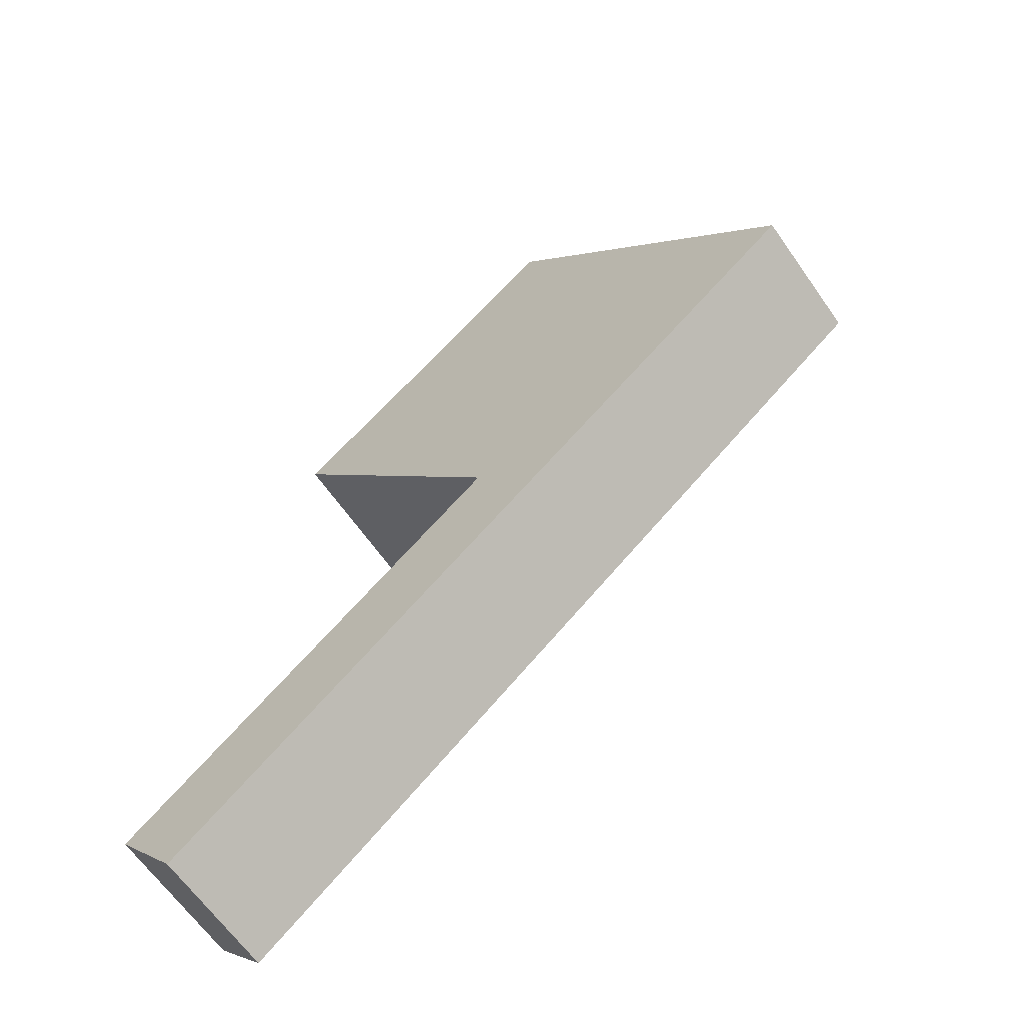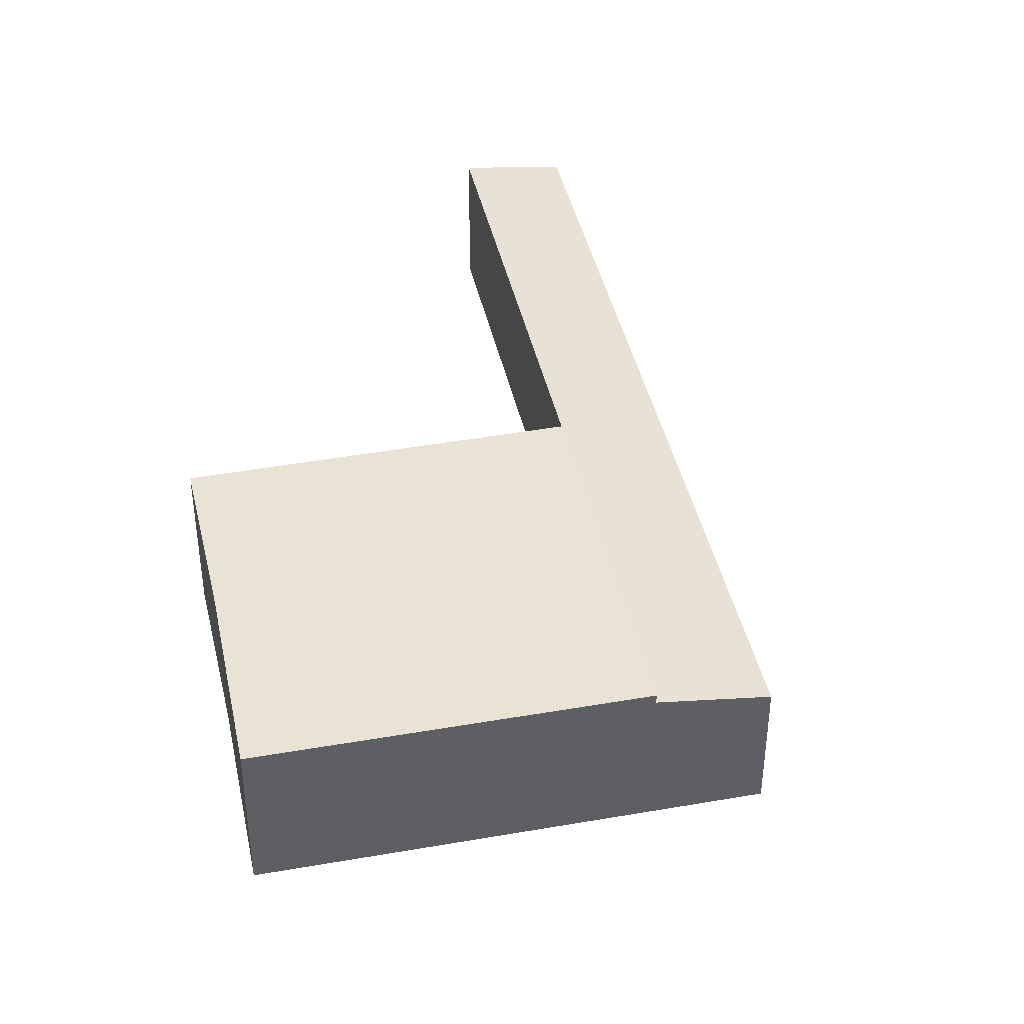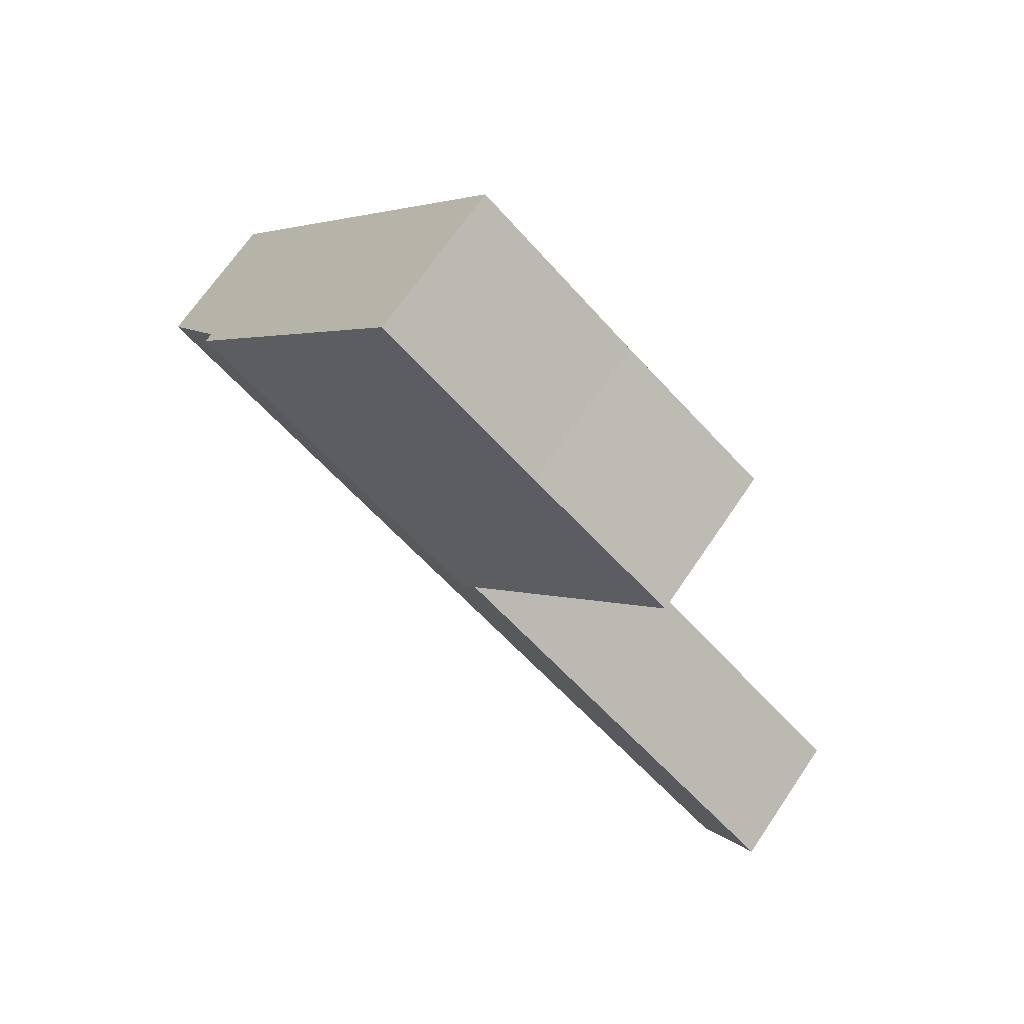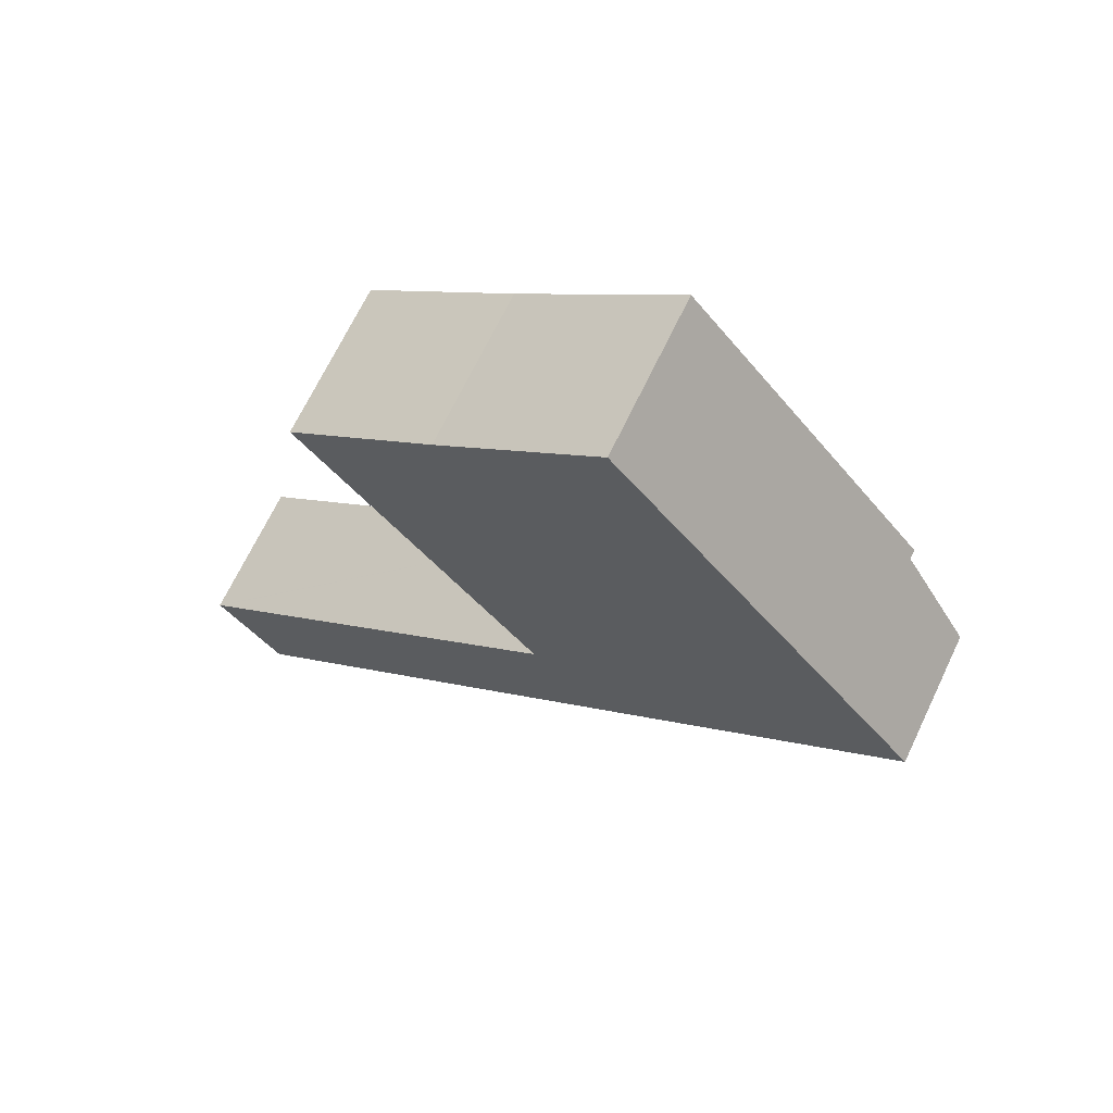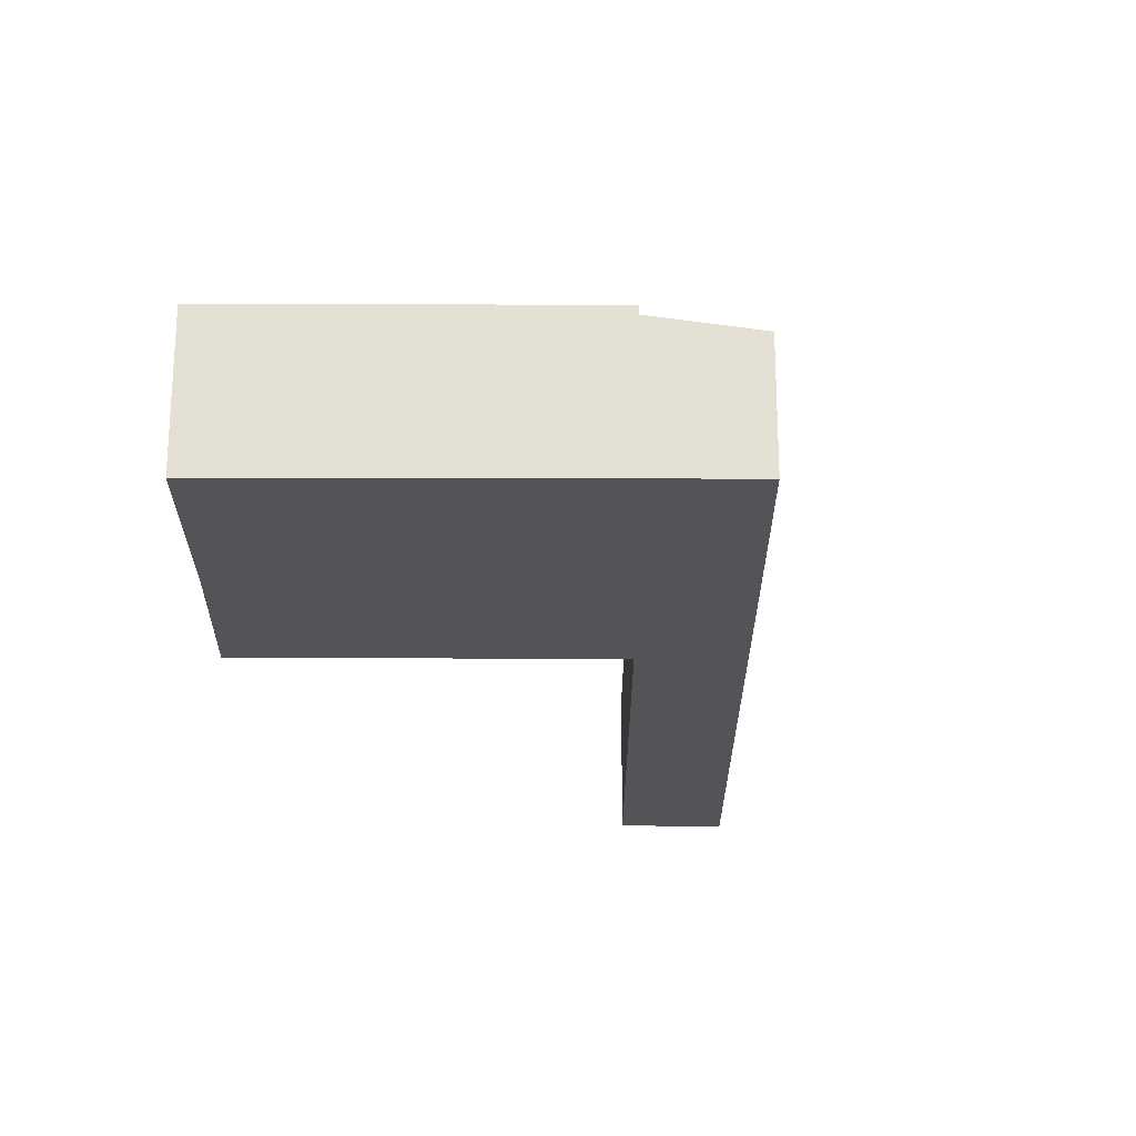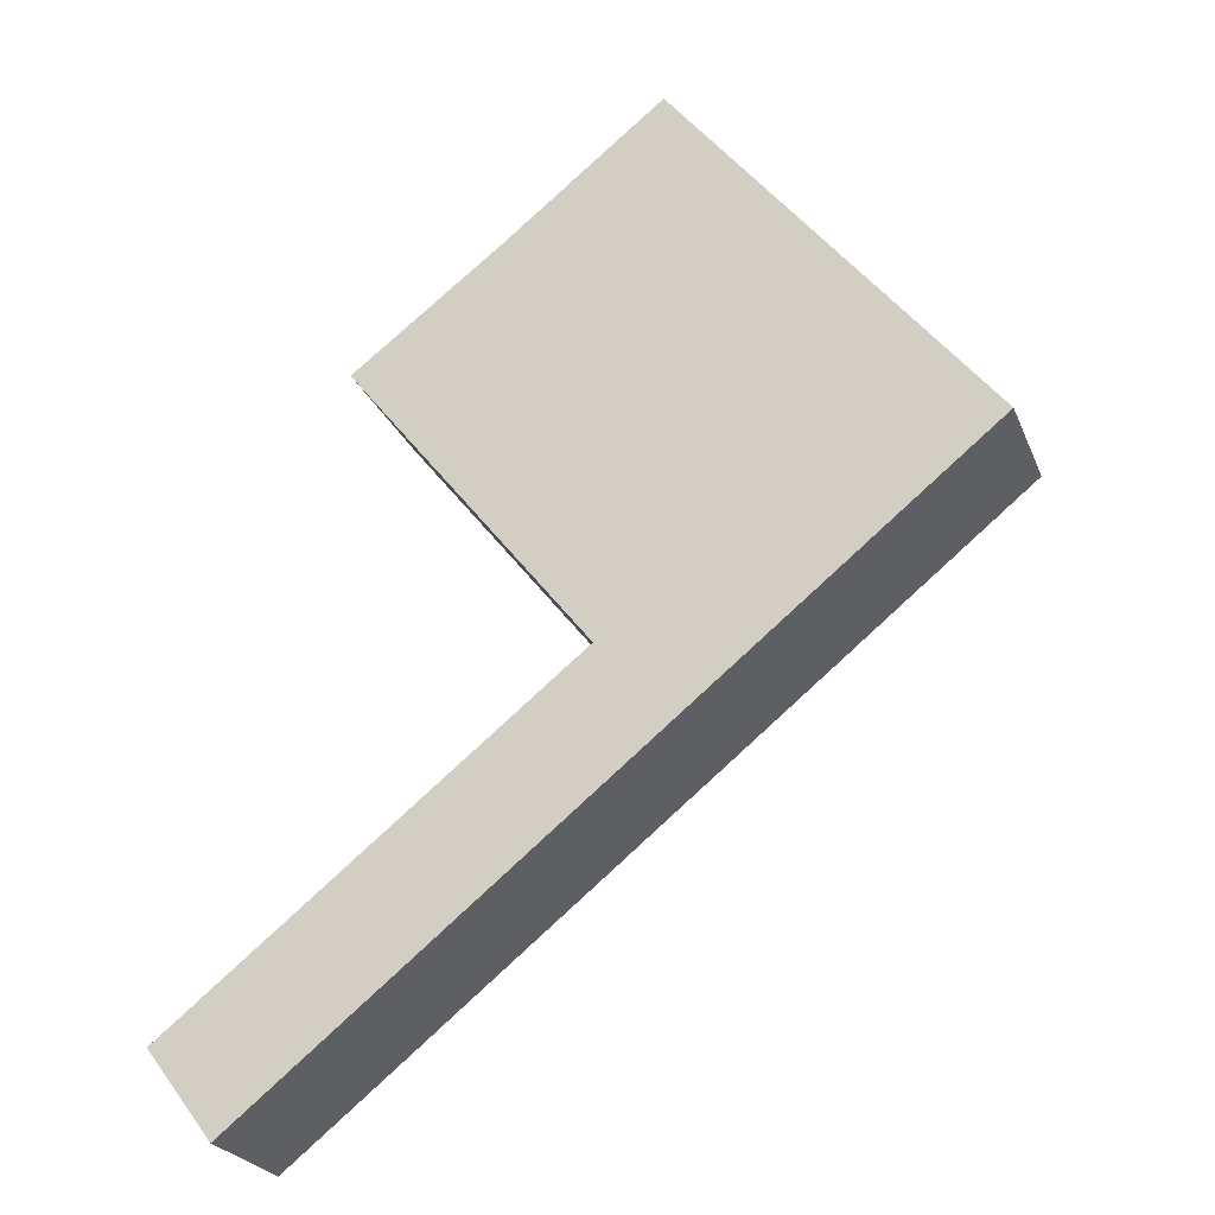
<metadata>
{"format":"obj","ext":"obj","renderer":"f3d","projection":"perspective","resolution":1024,"background":"white","views":[{"elev":-64.2,"azim":35.0,"up":"+Z"},{"elev":41.3,"azim":39.4,"up":"+Y"},{"elev":68.1,"azim":-146.0,"up":"+Z"},{"elev":68.3,"azim":25.5,"up":"+Z"},{"elev":-23.4,"azim":51.2,"up":"+Y"},{"elev":-24.4,"azim":18.5,"up":"+Z"}]}
</metadata>
<code>
v  0 5.535 3.389e-16
v  17.36 4.955 8.783
v  2.453 4.956 -3.235
v  0.088 5.535 0.07
v  14.86 5.526 11.91
v  20.65 4.955 11.44
v  14.91 5.526 11.95
v  14.85 5.54 12.03
v  26.28 5.54 21.25
v  28.84 4.956 18.05
v  14.85 -7.366e-16 12.03
v  26.28 -1.301e-15 21.25
v  0 0 0
v  0.088 -4.286e-18 0.07
v  14.86 -7.29e-16 11.91
v  14.91 -7.317e-16 11.95
v  28.84 -1.105e-15 18.05
v  20.65 -7.003e-16 11.44
v  17.36 -5.378e-16 8.783
v  2.453 1.981e-16 -3.235
v  26.28 5.883 21.25
v  16.79 5.883 31.71
v  17.47 5.883 32.26
v  11.51 5.883 27.48
v  6.016 5.883 23.27
v  14.85 5.883 12.03
v  6.016 -1.425e-15 23.27
v  11.51 -1.682e-15 27.48
v  16.79 -1.942e-15 31.71
v  17.47 -1.975e-15 32.26
g defaultobject
f 1 2 3
f 2 1 4
f 2 4 5
f 2 5 6
f 6 5 7
f 6 7 8
f 6 8 9
f 6 9 10
f 11 9 8
f 9 11 12
f 13 4 1
f 4 13 5
f 5 13 14
f 5 14 15
f 5 15 7
f 7 15 16
f 12 10 9
f 10 12 17
f 17 6 10
f 6 17 18
f 6 18 2
f 2 18 19
f 2 19 3
f 3 19 20
f 3 13 1
f 13 3 20
f 7 11 8
f 11 7 16
f 19 13 20
f 13 19 14
f 14 19 15
f 15 19 18
f 15 18 16
f 16 18 11
f 11 18 12
f 12 18 17
f 21 22 23
f 22 21 24
f 24 21 25
f 25 21 26
f 27 24 25
f 24 27 28
f 28 22 24
f 22 28 29
f 22 29 23
f 23 29 30
f 30 21 23
f 21 30 12
f 12 26 21
f 26 12 11
f 11 25 26
f 25 11 27
f 29 12 30
f 12 29 28
f 12 28 27
f 12 27 11

</code>
